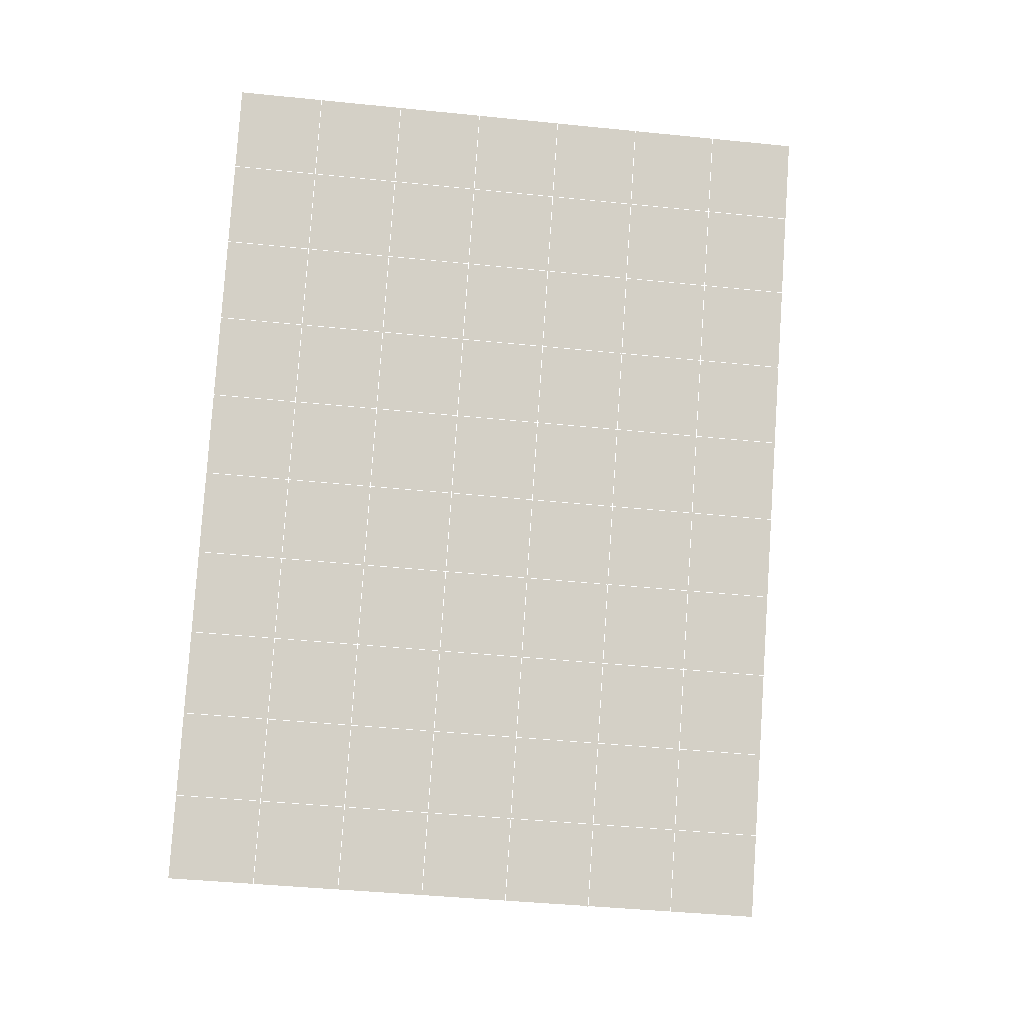
<metadata>
{"format":"obj","ext":"obj","renderer":"f3d","projection":"perspective","resolution":1024,"background":"white","views":[{"elev":-10.1,"azim":-77.0,"up":"+Z"}]}
</metadata>
<code>
v 49 22.96 20.7
v 51 22.96 20.7
v 50.89 21.01 20.57
v 49.04 20.7 20.55
v 49 22.8 22.9
v 51 22.8 22.9
v 49 22.65 25.09
v 51 22.65 25.09
v 49 22.49 27.29
v 51 22.49 27.29
v 49 22.34 29.48
v 51 22.34 29.48
v 49 22.19 31.68
v 51 22.19 31.68
v 49 22.03 33.87
v 51 22.03 33.87
v 49 21.88 36.06
v 51 21.88 36.06
v 49 21.73 38.26
v 51 21.73 38.26
v 49 21.57 40.45
v 51 21.57 40.45
v 49 21.42 42.65
v 51 21.42 42.65
v 48.58 19.26 42.5
v 50.89 19.09 42.49
v 48.54 17.27 42.36
v 50.12 17.36 42.36
v 49.04 15.06 42.2
v 51.13 15.74 42.25
v 49.84 13.39 42.09
v 51.02 13.38 42.09
v 49.96 11.91 41.98
v 50.69 11.4 41.95
v 49.26 11.34 41.94
v 49.99 9.732 41.83
v 48.57 10.73 41.9
v 49.29 8.595 41.75
v 48.57 10.89 39.71
v 49.29 8.749 39.56
v 48.57 11.04 37.51
v 49.29 8.902 37.36
v 48.57 11.19 35.32
v 49.29 9.056 35.17
v 48.57 11.35 33.12
v 49.29 9.209 32.97
v 48.57 11.5 30.93
v 49.29 9.362 30.78
v 48.57 11.65 28.73
v 49.29 9.516 28.58
v 48.57 11.81 26.54
v 49.29 9.669 26.39
v 48.57 11.96 24.34
v 49.29 9.823 24.2
v 48.57 12.11 22.15
v 49.29 9.976 22
v 48.57 12.27 19.96
v 49.29 10.13 19.81
v 50.01 12.64 19.98
v 50 10.75 19.85
v 51.43 12.27 19.96
v 50.71 10.13 19.81
v 51.43 12.11 22.15
v 50.71 9.976 22
v 51.43 11.96 24.34
v 50.71 9.823 24.19
v 51.43 11.81 26.54
v 50.71 9.669 26.39
v 51.43 11.65 28.73
v 50.71 9.516 28.58
v 51.43 11.5 30.93
v 50.71 9.362 30.78
v 51.43 11.35 33.12
v 50.71 9.209 32.97
v 51.43 11.19 35.32
v 50.71 9.056 35.17
v 51.43 11.04 37.51
v 50.71 8.902 37.36
v 51.43 10.89 39.71
v 50.71 8.748 39.56
v 51.43 10.73 41.9
v 50.71 8.595 41.75
v 52.14 12.87 42.05
v 52.14 13.02 39.86
v 52.14 13.18 37.66
v 52.14 13.33 35.47
v 52.14 13.48 33.27
v 52.14 13.64 31.08
v 52.14 13.79 28.88
v 52.14 13.94 26.69
v 52.14 14.1 24.49
v 52.14 14.25 22.3
v 52.14 14.4 20.1
v 50.04 15.26 20.17
v 47.86 14.4 20.1
v 47.86 14.25 22.3
v 47.86 14.1 24.49
v 47.86 13.94 26.69
v 47.86 13.79 28.88
v 47.86 13.64 31.08
v 47.86 13.48 33.27
v 47.86 13.33 35.47
v 47.86 13.18 37.66
v 47.86 13.02 39.86
v 47.86 12.87 42.05
v 48.84 13.17 42.07
v 50 6.458 41.6
v 50 6.611 39.41
v 50 6.764 37.21
v 50 6.918 35.02
v 50 7.071 32.82
v 50 7.225 30.63
v 50 7.378 28.44
v 50 7.531 26.24
v 50 7.685 24.05
v 50 7.839 21.85
v 50 7.992 19.66
v 51.49 17.28 20.31
v 52.86 16.54 20.25
v 52.19 19 20.43
v 53.57 18.68 20.4
v 52.62 20.98 20.56
v 54.29 20.82 20.55
v 53 22.96 20.7
v 55 22.96 20.7
v 53 22.8 22.9
v 55 22.8 22.9
v 53 22.65 25.09
v 55 22.65 25.09
v 53 22.49 27.29
v 55 22.5 27.29
v 53 22.34 29.48
v 55 22.34 29.48
v 53 22.19 31.68
v 55 22.19 31.68
v 53 22.03 33.87
v 55 22.03 33.87
v 53 21.88 36.07
v 55 21.88 36.07
v 53 21.73 38.26
v 55 21.73 38.26
v 53 21.57 40.45
v 55 21.57 40.45
v 53 21.42 42.65
v 55 21.42 42.65
v 52.76 19.47 42.51
v 54.29 19.28 42.5
v 52.24 17.73 42.39
v 53.57 17.15 42.35
v 52.86 15.01 42.2
v 47.14 15.01 42.2
v 46.43 17.15 42.35
v 45.71 19.28 42.5
v 47 21.42 42.65
v 47 21.57 40.45
v 47 21.73 38.26
v 47 21.88 36.07
v 47 22.03 33.87
v 47 22.19 31.68
v 47 22.34 29.48
v 47 22.5 27.29
v 47 22.65 25.09
v 47 22.8 22.9
v 47 22.96 20.7
v 47.23 21.03 20.57
v 48.83 17.47 20.32
v 50.46 18.94 20.42
v 47.14 16.54 20.25
v 47.14 16.39 22.45
v 47.14 16.24 24.64
v 47.14 16.08 26.84
v 47.14 15.93 29.03
v 47.14 15.78 31.23
v 47.14 15.62 33.42
v 47.14 15.47 35.62
v 47.14 15.31 37.81
v 47.14 15.16 40.01
v 52.86 16.39 22.45
v 52.86 16.24 24.64
v 52.86 16.08 26.84
v 52.86 15.93 29.03
v 52.86 15.77 31.23
v 52.86 15.62 33.42
v 52.86 15.47 35.62
v 52.86 15.31 37.81
v 52.86 15.16 40.01
v 53.57 17.3 40.16
v 53.57 17.45 37.96
v 53.57 17.61 35.77
v 53.57 17.76 33.57
v 53.57 17.91 31.38
v 53.57 18.07 29.18
v 53.57 18.22 26.99
v 53.57 18.37 24.79
v 53.57 18.53 22.6
v 54.29 19.44 40.3
v 54.29 19.59 38.11
v 54.29 19.74 35.92
v 54.29 19.9 33.72
v 54.29 20.05 31.53
v 54.29 20.2 29.33
v 54.29 20.36 27.14
v 54.29 20.51 24.94
v 54.29 20.66 22.75
v 47.79 19.34 20.45
v 46.43 18.68 20.4
v 46.43 18.53 22.6
v 46.43 18.37 24.79
v 46.43 18.22 26.99
v 46.43 18.07 29.18
v 46.43 17.91 31.38
v 46.43 17.76 33.57
v 46.43 17.61 35.77
v 46.43 17.45 37.96
v 46.43 17.3 40.16
v 45.71 20.82 20.55
v 45.71 20.66 22.75
v 45.71 20.51 24.94
v 45.71 20.36 27.14
v 45.71 20.2 29.33
v 45.71 20.05 31.53
v 45.71 19.9 33.72
v 45.71 19.74 35.92
v 45.71 19.59 38.11
v 45.71 19.44 40.3
v 45 22.96 20.7
v 45 22.8 22.9
v 45 22.65 25.09
v 45 22.49 27.29
v 45 22.34 29.48
v 45 22.19 31.68
v 45 22.03 33.87
v 45 21.88 36.06
v 45 21.73 38.26
v 45 21.57 40.45
v 45 21.42 42.65
v 49.96 11.91 41.98
v 49.84 13.39 42.09
v 49.04 15.06 42.2
v 47.14 15.01 42.2
v 47.14 15.16 40.01
v 47.86 13.02 39.86
v 48.57 10.89 39.71
v 49.29 8.749 39.56
v 49.29 8.595 41.75
v 50 6.458 41.6
v 50.71 8.595 41.75
v 50.71 8.748 39.56
v 51.43 10.89 39.71
v 51.43 10.73 41.9
v 52.14 12.87 42.05
v 51.02 13.38 42.09
v 51.13 15.74 42.25
v 48.84 13.17 42.07
v 47.86 12.87 42.05
v 48.57 10.73 41.9
v 49.99 9.732 41.83
v 50.69 11.4 41.95
v 49.26 11.34 41.94
v 48.57 11.04 37.51
v 47.86 13.18 37.66
v 47.14 15.31 37.81
v 46.43 17.45 37.96
v 46.43 17.3 40.16
v 46.43 17.15 42.35
v 48.54 17.27 42.36
v 52.24 17.73 42.39
v 50.89 19.09 42.49
v 50.12 17.36 42.36
v 52.86 15.01 42.2
v 52.14 13.02 39.86
v 51.43 11.04 37.51
v 50.71 8.902 37.36
v 50 6.611 39.41
v 45.71 19.28 42.5
v 45.71 19.44 40.3
v 45.71 19.59 38.11
v 45.71 19.74 35.92
v 46.43 17.61 35.77
v 47.14 15.47 35.62
v 47.86 13.33 35.47
v 52.76 19.47 42.51
v 53.57 17.15 42.35
v 53.57 17.3 40.15
v 52.86 15.16 40.01
v 52.86 15.31 37.81
v 52.14 13.18 37.66
v 52.14 13.33 35.47
v 51.43 11.19 35.32
v 51.43 11.35 33.12
v 50.71 9.209 32.97
v 50.71 9.056 35.17
v 50 6.918 35.02
v 50 6.764 37.21
v 49.29 8.902 37.36
v 54.29 19.28 42.5
v 53 21.42 42.65
v 51 21.42 42.65
v 48.58 19.26 42.5
v 55 21.42 42.65
v 55 21.57 40.45
v 55 21.73 38.26
v 55 21.88 36.07
v 54.29 19.74 35.92
v 54.29 19.9 33.72
v 53.57 17.76 33.57
v 53.57 17.91 31.38
v 52.86 15.77 31.23
v 52.86 15.93 29.03
v 52.14 13.79 28.88
v 52.14 13.94 26.69
v 51.43 11.81 26.54
v 51.43 11.96 24.34
v 50.71 9.823 24.19
v 50.71 9.669 26.39
v 50 7.531 26.24
v 50 7.378 28.43
v 49.29 9.516 28.58
v 49.29 9.362 30.78
v 48.57 11.5 30.93
v 48.57 11.35 33.12
v 47.86 13.48 33.27
v 48.57 11.19 35.32
v 49.29 9.209 32.97
v 50 7.225 30.63
v 50.71 9.516 28.58
v 51.43 11.65 28.73
v 52.14 13.64 31.08
v 52.86 15.62 33.42
v 53.57 17.61 35.77
v 54.29 19.59 38.11
v 53 21.73 38.26
v 53 21.57 40.45
v 54.29 19.44 40.3
v 53.57 17.45 37.96
v 52.86 15.47 35.62
v 52.14 13.48 33.27
v 51.43 11.5 30.93
v 50.71 9.362 30.78
v 50 7.071 32.82
v 49.29 9.056 35.17
v 51 21.57 40.45
v 49 21.42 42.65
v 45 21.42 42.65
v 45 21.57 40.45
v 45 21.73 38.26
v 45 21.88 36.06
v 45.71 19.9 33.72
v 46.43 17.76 33.57
v 47.14 15.62 33.42
v 47 21.57 40.45
v 49 21.57 40.45
v 51 21.73 38.26
v 53 21.88 36.06
v 55 22.03 33.87
v 54.29 20.05 31.53
v 53.57 18.07 29.18
v 52.86 16.08 26.84
v 52.14 14.1 24.49
v 51.43 12.11 22.15
v 50.71 9.976 22
v 50 7.685 24.05
v 49.29 9.669 26.39
v 48.57 11.65 28.73
v 47.86 13.64 31.08
v 47.14 15.78 31.23
v 47.86 13.79 28.88
v 48.57 11.81 26.54
v 49.29 9.823 24.19
v 50 7.839 21.85
v 50.71 10.13 19.81
v 51.43 12.27 19.96
v 52.14 14.25 22.3
v 52.86 16.24 24.64
v 53.57 18.22 26.99
v 54.29 20.2 29.33
v 55 22.19 31.68
v 53 22.03 33.87
v 51 21.88 36.06
v 49 21.73 38.26
v 47 21.42 42.65
v 50 7.992 19.66
v 49.29 10.13 19.81
v 49.29 9.976 22
v 48.57 12.11 22.15
v 48.57 11.96 24.34
v 47.86 14.1 24.49
v 47.86 13.94 26.69
v 47.14 16.08 26.84
v 47.14 15.93 29.03
v 46.43 18.07 29.18
v 46.43 17.91 31.38
v 50 10.75 19.85
v 50.01 12.64 19.98
v 52.14 14.4 20.1
v 52.86 16.39 22.45
v 53.57 18.37 24.79
v 54.29 20.36 27.14
v 55 22.34 29.48
v 53 22.19 31.68
v 51 22.03 33.87
v 49 21.88 36.06
v 47 21.73 38.26
v 47 21.88 36.06
v 45 22.03 33.87
v 45.71 20.05 31.53
v 48.57 12.27 19.96
v 47.86 14.25 22.3
v 47.14 16.24 24.64
v 46.43 18.22 26.99
v 45.71 20.2 29.33
v 45 22.19 31.68
v 47 22.03 33.87
v 49 22.03 33.87
v 47 22.19 31.68
v 45 22.34 29.48
v 45.71 20.36 27.14
v 46.43 18.37 24.79
v 47.14 16.39 22.45
v 47.86 14.4 20.1
v 50.04 15.26 20.16
v 52.86 16.54 20.25
v 53.57 18.53 22.6
v 54.29 20.51 24.94
v 55 22.5 27.29
v 53 22.34 29.48
v 51 22.19 31.68
v 49 22.19 31.68
v 47 22.34 29.48
v 45 22.49 27.29
v 45.71 20.51 24.94
v 46.43 18.53 22.6
v 47.14 16.54 20.25
v 51.49 17.28 20.31
v 53.57 18.68 20.4
v 54.29 20.66 22.75
v 55 22.65 25.09
v 53 22.49 27.29
v 51 22.34 29.48
v 49 22.34 29.48
v 47 22.5 27.29
v 45 22.65 25.09
v 45.71 20.66 22.75
v 46.43 18.68 20.4
v 48.83 17.47 20.32
v 55 22.96 20.7
v 53 22.96 20.7
v 52.62 20.98 20.56
v 50.89 21.01 20.57
v 50.46 18.94 20.42
v 52.19 19 20.43
v 54.29 20.82 20.55
v 55 22.8 22.9
v 53 22.8 22.9
v 53 22.65 25.09
v 51 22.65 25.09
v 49 22.65 25.09
v 47 22.65 25.09
v 45 22.8 22.9
v 45.71 20.82 20.55
v 47.79 19.34 20.45
v 51 22.49 27.29
v 49 22.49 27.29
v 51 22.8 22.9
v 51 22.96 20.7
v 49 22.8 22.9
v 47 22.8 22.9
v 45 22.96 20.7
v 47.23 21.03 20.57
v 49.04 20.7 20.55
v 49 22.96 20.7
v 47 22.96 20.7
f 1 2 3
f 1 3 4
f 5 6 2
f 5 2 1
f 7 8 6
f 7 6 5
f 9 10 8
f 9 8 7
f 11 12 10
f 11 10 9
f 13 14 12
f 13 12 11
f 15 16 14
f 15 14 13
f 17 18 16
f 17 16 15
f 19 20 18
f 19 18 17
f 21 22 20
f 21 20 19
f 23 24 22
f 23 22 21
f 25 26 24
f 25 24 23
f 27 28 26
f 27 26 25
f 29 30 28
f 29 28 27
f 31 32 30
f 31 30 29
f 33 34 32
f 33 32 31
f 35 36 34
f 35 34 33
f 37 38 36
f 37 36 35
f 39 40 38
f 39 38 37
f 41 42 40
f 41 40 39
f 43 44 42
f 43 42 41
f 45 46 44
f 45 44 43
f 47 48 46
f 47 46 45
f 49 50 48
f 49 48 47
f 51 52 50
f 51 50 49
f 53 54 52
f 53 52 51
f 55 56 54
f 55 54 53
f 57 58 56
f 57 56 55
f 59 60 58
f 59 58 57
f 61 62 60
f 61 60 59
f 63 64 62
f 63 62 61
f 65 66 64
f 65 64 63
f 67 68 66
f 67 66 65
f 69 70 68
f 69 68 67
f 71 72 70
f 71 70 69
f 73 74 72
f 73 72 71
f 75 76 74
f 75 74 73
f 77 78 76
f 77 76 75
f 79 80 78
f 79 78 77
f 81 82 80
f 81 80 79
f 34 36 82
f 34 82 81
f 81 83 32
f 81 32 34
f 79 84 83
f 79 83 81
f 77 85 84
f 77 84 79
f 75 86 85
f 75 85 77
f 73 87 86
f 73 86 75
f 71 88 87
f 71 87 73
f 69 89 88
f 69 88 71
f 67 90 89
f 67 89 69
f 65 91 90
f 65 90 67
f 63 92 91
f 63 91 65
f 61 93 92
f 61 92 63
f 59 94 93
f 59 93 61
f 57 95 94
f 57 94 59
f 55 96 95
f 55 95 57
f 53 97 96
f 53 96 55
f 51 98 97
f 51 97 53
f 49 99 98
f 49 98 51
f 47 100 99
f 47 99 49
f 45 101 100
f 45 100 47
f 43 102 101
f 43 101 45
f 41 103 102
f 41 102 43
f 39 104 103
f 39 103 41
f 37 105 104
f 37 104 39
f 35 106 105
f 35 105 37
f 33 31 106
f 33 106 35
f 107 82 36
f 107 36 38
f 108 80 82
f 108 82 107
f 109 78 80
f 109 80 108
f 110 76 78
f 110 78 109
f 111 74 76
f 111 76 110
f 112 72 74
f 112 74 111
f 113 70 72
f 113 72 112
f 114 68 70
f 114 70 113
f 115 66 68
f 115 68 114
f 116 64 66
f 116 66 115
f 117 62 64
f 117 64 116
f 58 60 62
f 58 62 117
f 116 56 58
f 116 58 117
f 115 54 56
f 115 56 116
f 114 52 54
f 114 54 115
f 113 50 52
f 113 52 114
f 112 48 50
f 112 50 113
f 111 46 48
f 111 48 112
f 110 44 46
f 110 46 111
f 109 42 44
f 109 44 110
f 108 40 42
f 108 42 109
f 107 38 40
f 107 40 108
f 118 119 93
f 118 93 94
f 120 121 119
f 120 119 118
f 122 123 121
f 122 121 120
f 124 125 123
f 124 123 122
f 126 127 125
f 126 125 124
f 128 129 127
f 128 127 126
f 130 131 129
f 130 129 128
f 132 133 131
f 132 131 130
f 134 135 133
f 134 133 132
f 136 137 135
f 136 135 134
f 138 139 137
f 138 137 136
f 140 141 139
f 140 139 138
f 142 143 141
f 142 141 140
f 144 145 143
f 144 143 142
f 146 147 145
f 146 145 144
f 148 149 147
f 148 147 146
f 30 150 149
f 30 149 148
f 32 83 150
f 32 150 30
f 29 151 105
f 29 105 106
f 27 152 151
f 27 151 29
f 25 153 152
f 25 152 27
f 23 154 153
f 23 153 25
f 21 155 154
f 21 154 23
f 19 156 155
f 19 155 21
f 17 157 156
f 17 156 19
f 15 158 157
f 15 157 17
f 13 159 158
f 13 158 15
f 11 160 159
f 11 159 13
f 9 161 160
f 9 160 11
f 7 162 161
f 7 161 9
f 5 163 162
f 5 162 7
f 1 164 163
f 1 163 5
f 4 165 164
f 4 164 1
f 94 166 167
f 94 167 118
f 95 168 166
f 95 166 94
f 96 169 168
f 96 168 95
f 97 170 169
f 97 169 96
f 98 171 170
f 98 170 97
f 99 172 171
f 99 171 98
f 100 173 172
f 100 172 99
f 101 174 173
f 101 173 100
f 102 175 174
f 102 174 101
f 103 176 175
f 103 175 102
f 104 177 176
f 104 176 103
f 105 151 177
f 105 177 104
f 178 92 93
f 178 93 119
f 179 91 92
f 179 92 178
f 180 90 91
f 180 91 179
f 181 89 90
f 181 90 180
f 182 88 89
f 182 89 181
f 183 87 88
f 183 88 182
f 184 86 87
f 184 87 183
f 185 85 86
f 185 86 184
f 186 84 85
f 186 85 185
f 150 83 84
f 150 84 186
f 186 187 149
f 186 149 150
f 185 188 187
f 185 187 186
f 184 189 188
f 184 188 185
f 183 190 189
f 183 189 184
f 182 191 190
f 182 190 183
f 181 192 191
f 181 191 182
f 180 193 192
f 180 192 181
f 179 194 193
f 179 193 180
f 178 195 194
f 178 194 179
f 119 121 195
f 119 195 178
f 187 196 147
f 187 147 149
f 188 197 196
f 188 196 187
f 189 198 197
f 189 197 188
f 190 199 198
f 190 198 189
f 191 200 199
f 191 199 190
f 192 201 200
f 192 200 191
f 193 202 201
f 193 201 192
f 194 203 202
f 194 202 193
f 195 204 203
f 195 203 194
f 121 123 204
f 121 204 195
f 196 143 145
f 196 145 147
f 197 141 143
f 197 143 196
f 198 139 141
f 198 141 197
f 199 137 139
f 199 139 198
f 200 135 137
f 200 137 199
f 201 133 135
f 201 135 200
f 202 131 133
f 202 133 201
f 203 129 131
f 203 131 202
f 204 127 129
f 204 129 203
f 123 125 127
f 123 127 204
f 166 205 4
f 166 4 167
f 168 206 205
f 168 205 166
f 169 207 206
f 169 206 168
f 170 208 207
f 170 207 169
f 171 209 208
f 171 208 170
f 172 210 209
f 172 209 171
f 173 211 210
f 173 210 172
f 174 212 211
f 174 211 173
f 175 213 212
f 175 212 174
f 176 214 213
f 176 213 175
f 177 215 214
f 177 214 176
f 151 152 215
f 151 215 177
f 144 24 26
f 144 26 146
f 142 22 24
f 142 24 144
f 140 20 22
f 140 22 142
f 138 18 20
f 138 20 140
f 136 16 18
f 136 18 138
f 134 14 16
f 134 16 136
f 132 12 14
f 132 14 134
f 130 10 12
f 130 12 132
f 128 8 10
f 128 10 130
f 126 6 8
f 126 8 128
f 124 2 6
f 124 6 126
f 122 3 2
f 122 2 124
f 120 167 3
f 120 3 122
f 206 216 165
f 206 165 205
f 207 217 216
f 207 216 206
f 208 218 217
f 208 217 207
f 209 219 218
f 209 218 208
f 210 220 219
f 210 219 209
f 211 221 220
f 211 220 210
f 212 222 221
f 212 221 211
f 213 223 222
f 213 222 212
f 214 224 223
f 214 223 213
f 215 225 224
f 215 224 214
f 152 153 225
f 152 225 215
f 216 226 164
f 216 164 165
f 217 227 226
f 217 226 216
f 218 228 227
f 218 227 217
f 219 229 228
f 219 228 218
f 220 230 229
f 220 229 219
f 221 231 230
f 221 230 220
f 222 232 231
f 222 231 221
f 223 233 232
f 223 232 222
f 224 234 233
f 224 233 223
f 225 235 234
f 225 234 224
f 153 236 235
f 153 235 225
f 227 163 164
f 227 164 226
f 228 162 163
f 228 163 227
f 229 161 162
f 229 162 228
f 230 160 161
f 230 161 229
f 231 159 160
f 231 160 230
f 232 158 159
f 232 159 231
f 233 157 158
f 233 158 232
f 234 156 157
f 234 157 233
f 235 155 156
f 235 156 234
f 236 154 155
f 236 155 235
f 28 30 148
f 28 148 26
f 167 4 3
f 4 205 165
f 120 118 167
f 154 236 153
f 148 146 26
f 31 29 106
l 237 238
l 238 239
l 239 240
l 240 241
l 241 242
l 242 243
l 243 244
l 244 245
l 245 246
l 246 247
l 247 248
l 248 249
l 249 250
l 250 251
l 251 252
l 252 253
l 253 239
l 239 254
l 254 255
l 255 256
l 256 245
l 245 257
l 257 247
l 247 250
l 250 258
l 258 252
l 252 238
l 238 254
l 254 259
l 259 237
l 237 258
l 258 257
l 257 259
l 259 256
l 256 243
l 243 260
l 260 261
l 261 262
l 262 263
l 263 264
l 264 265
l 265 266
l 266 239
l 253 267
l 267 268
l 268 269
l 269 253
l 253 270
l 270 251
l 251 271
l 271 249
l 249 272
l 272 273
l 273 248
l 248 274
l 274 246
l 240 265
l 265 275
l 275 276
l 276 277
l 277 278
l 278 279
l 279 280
l 280 281
l 281 261
l 261 242
l 242 255
l 255 240
l 268 282
l 282 267
l 267 283
l 283 284
l 284 285
l 285 286
l 286 287
l 287 288
l 288 289
l 289 290
l 290 291
l 291 292
l 292 293
l 293 294
l 294 295
l 295 244
l 244 274
l 274 294
l 294 273
l 273 292
l 292 289
l 289 272
l 272 287
l 287 271
l 271 285
l 285 270
l 270 283
l 283 296
l 296 282
l 282 297
l 297 298
l 298 268
l 268 299
l 299 266
l 266 269
l 300 301
l 301 302
l 302 303
l 303 304
l 304 305
l 305 306
l 306 307
l 307 308
l 308 309
l 309 310
l 310 311
l 311 312
l 312 313
l 313 314
l 314 315
l 315 316
l 316 317
l 317 318
l 318 319
l 319 320
l 320 321
l 321 322
l 322 281
l 281 323
l 323 321
l 321 324
l 324 319
l 319 325
l 325 317
l 317 326
l 326 315
l 315 312
l 312 327
l 327 310
l 310 328
l 328 308
l 308 329
l 329 306
l 306 330
l 330 304
l 304 331
l 331 302
l 302 332
l 332 333
l 333 297
l 297 300
l 300 296
l 296 334
l 334 331
l 331 335
l 335 330
l 330 336
l 336 329
l 329 337
l 337 328
l 328 338
l 338 327
l 327 326
l 326 339
l 339 325
l 325 340
l 340 324
l 324 341
l 341 323
l 323 260
l 260 295
l 295 341
l 341 293
l 293 340
l 340 291
l 291 339
l 339 338
l 338 290
l 290 337
l 337 288
l 288 336
l 336 286
l 286 335
l 335 284
l 284 334
l 334 301
l 301 333
l 333 342
l 342 298
l 298 343
l 343 299
l 299 275
l 275 344
l 344 345
l 345 346
l 346 347
l 347 278
l 278 348
l 348 349
l 349 350
l 350 280
l 280 262
l 262 241
l 241 264
l 264 276
l 276 345
l 345 351
l 351 352
l 352 342
l 342 353
l 353 332
l 332 354
l 354 303
l 303 355
l 355 305
l 305 356
l 356 307
l 307 357
l 357 309
l 309 358
l 358 311
l 311 359
l 359 313
l 313 360
l 360 361
l 361 314
l 314 362
l 362 316
l 316 363
l 363 318
l 318 364
l 364 320
l 320 365
l 365 322
l 322 350
l 350 366
l 366 365
l 365 367
l 367 364
l 364 368
l 368 363
l 363 369
l 369 362
l 362 370
l 370 361
l 361 371
l 371 372
l 372 360
l 360 373
l 373 359
l 359 374
l 374 358
l 358 375
l 375 357
l 357 376
l 376 356
l 356 377
l 377 355
l 355 378
l 378 354
l 354 379
l 379 353
l 353 380
l 380 352
l 352 343
l 343 381
l 381 275
l 382 383
l 383 384
l 384 385
l 385 386
l 386 387
l 387 388
l 388 389
l 389 390
l 390 391
l 391 392
l 392 366
l 366 390
l 390 367
l 367 388
l 388 368
l 368 386
l 386 369
l 369 384
l 384 370
l 370 382
l 382 371
l 371 393
l 393 394
l 394 372
l 372 395
l 395 373
l 373 396
l 396 374
l 374 397
l 397 375
l 375 398
l 398 376
l 376 399
l 399 377
l 377 400
l 400 378
l 378 401
l 401 379
l 379 402
l 402 380
l 380 403
l 403 404
l 404 347
l 347 405
l 405 348
l 348 406
l 406 392
l 392 349
l 349 279
l 279 263
l 263 277
l 277 346
l 346 403
l 403 351
l 351 381
l 381 344
l 393 383
l 383 407
l 407 385
l 385 408
l 408 387
l 387 409
l 409 389
l 389 410
l 410 391
l 391 411
l 411 406
l 406 412
l 412 405
l 405 413
l 413 404
l 404 402
l 402 414
l 414 413
l 413 415
l 415 412
l 412 416
l 416 411
l 411 417
l 417 410
l 410 418
l 418 409
l 409 419
l 419 408
l 408 420
l 420 407
l 407 394
l 394 421
l 421 395
l 395 422
l 422 396
l 396 423
l 423 397
l 397 424
l 424 398
l 398 425
l 425 399
l 399 426
l 426 400
l 400 427
l 427 401
l 401 414
l 414 428
l 428 415
l 415 429
l 429 416
l 416 430
l 430 417
l 417 431
l 431 418
l 418 432
l 432 419
l 419 433
l 433 420
l 420 421
l 421 434
l 434 422
l 422 435
l 435 423
l 423 436
l 436 424
l 424 437
l 437 425
l 425 438
l 438 426
l 426 439
l 439 427
l 427 428
l 428 440
l 440 429
l 429 441
l 441 430
l 430 442
l 442 431
l 431 443
l 443 432
l 432 444
l 444 433
l 433 445
l 445 421
l 446 447
l 447 448
l 448 449
l 449 450
l 450 451
l 451 448
l 448 452
l 452 446
l 446 453
l 453 454
l 454 455
l 455 456
l 456 457
l 457 458
l 458 442
l 442 459
l 459 443
l 443 460
l 460 444
l 444 461
l 461 445
l 445 450
l 450 434
l 434 451
l 451 435
l 435 452
l 452 436
l 436 453
l 453 437
l 437 455
l 455 438
l 438 462
l 462 463
l 463 440
l 440 439
l 439 462
l 462 456
l 456 464
l 464 454
l 454 447
l 447 465
l 465 464
l 464 466
l 466 457
l 457 463
l 463 441
l 441 458
l 458 467
l 467 459
l 459 468
l 468 460
l 460 469
l 469 461
l 461 470
l 470 471
l 471 465
l 465 449
l 449 470
l 470 469
l 469 472
l 472 467
l 467 466
l 466 471
l 471 472
l 472 468
l 470 450

</code>
